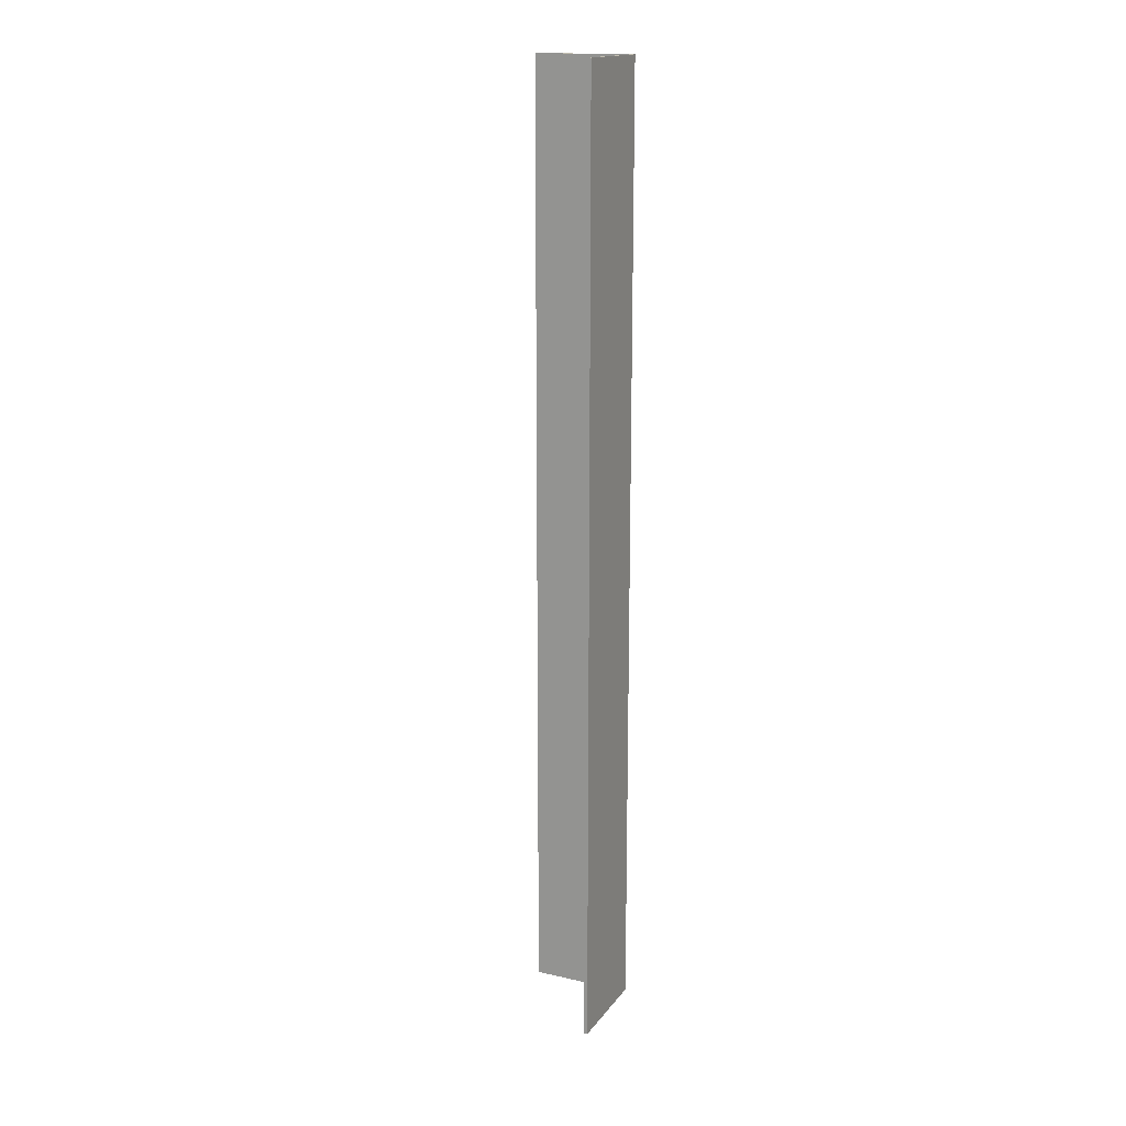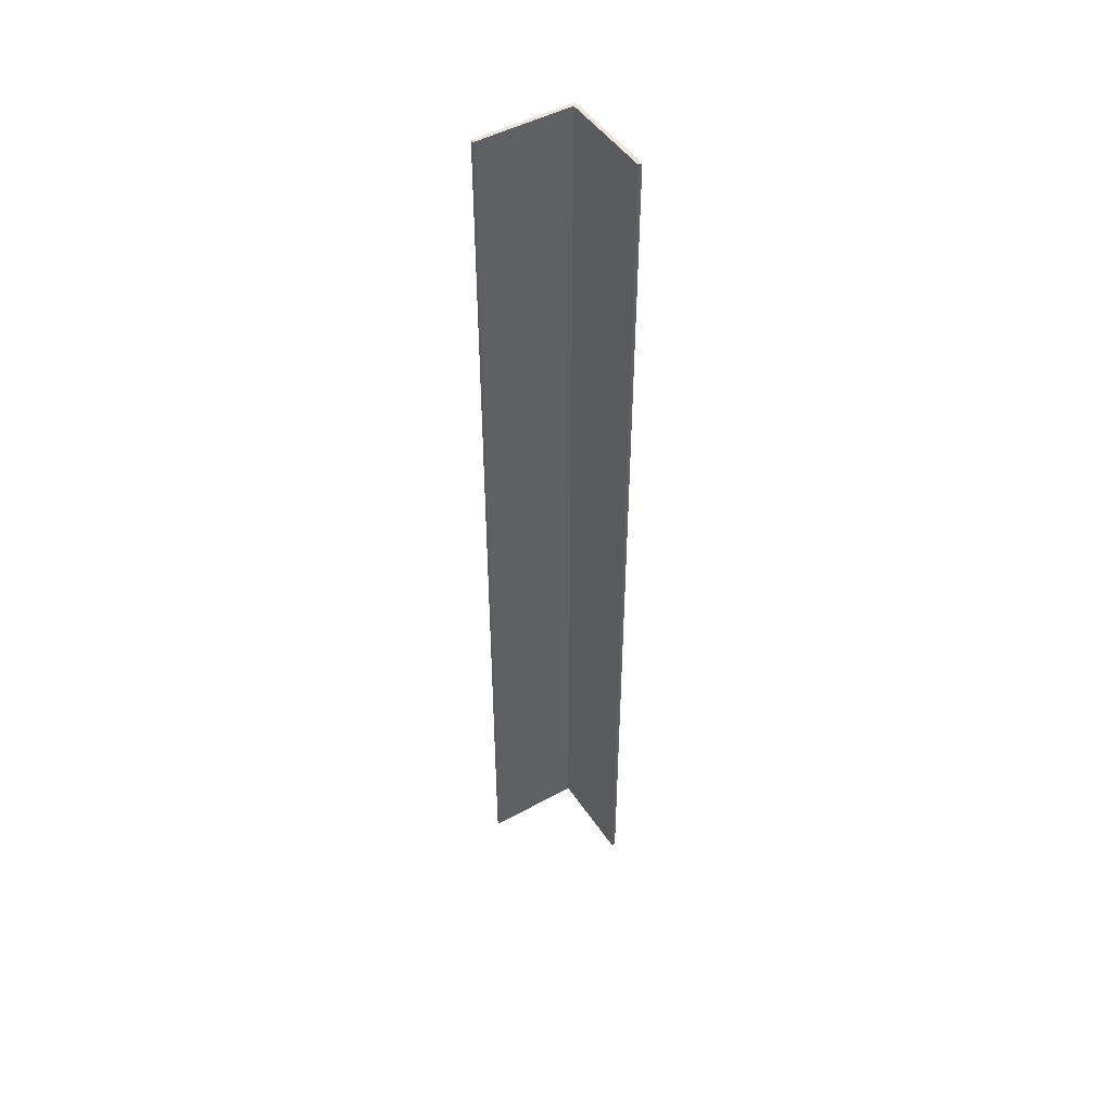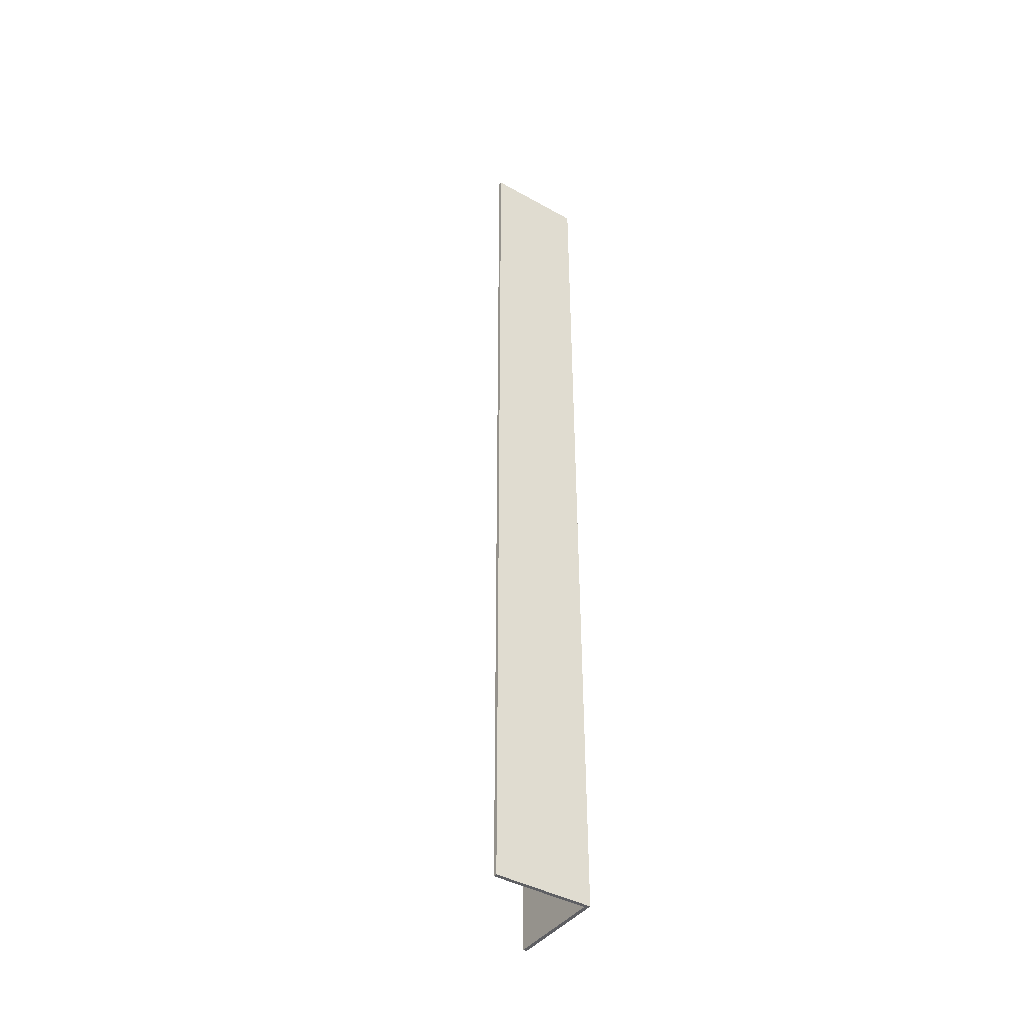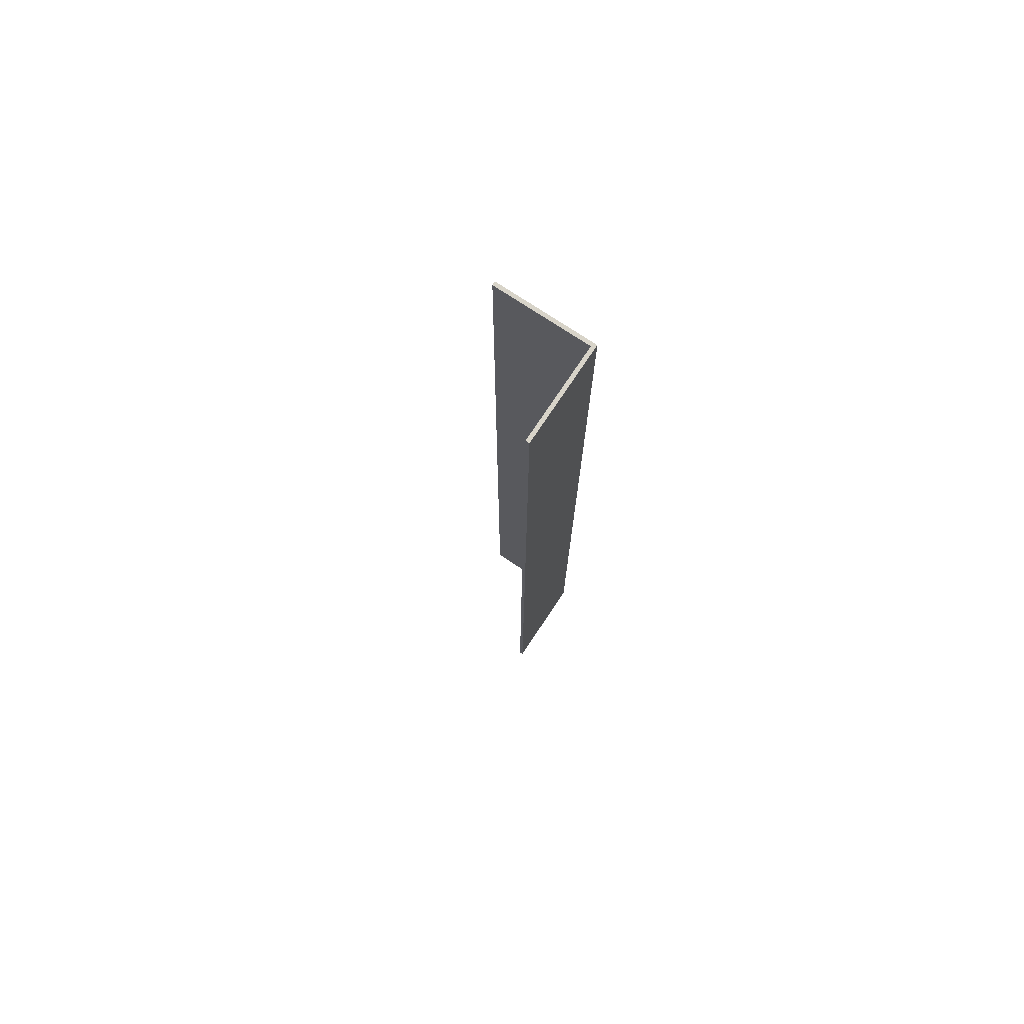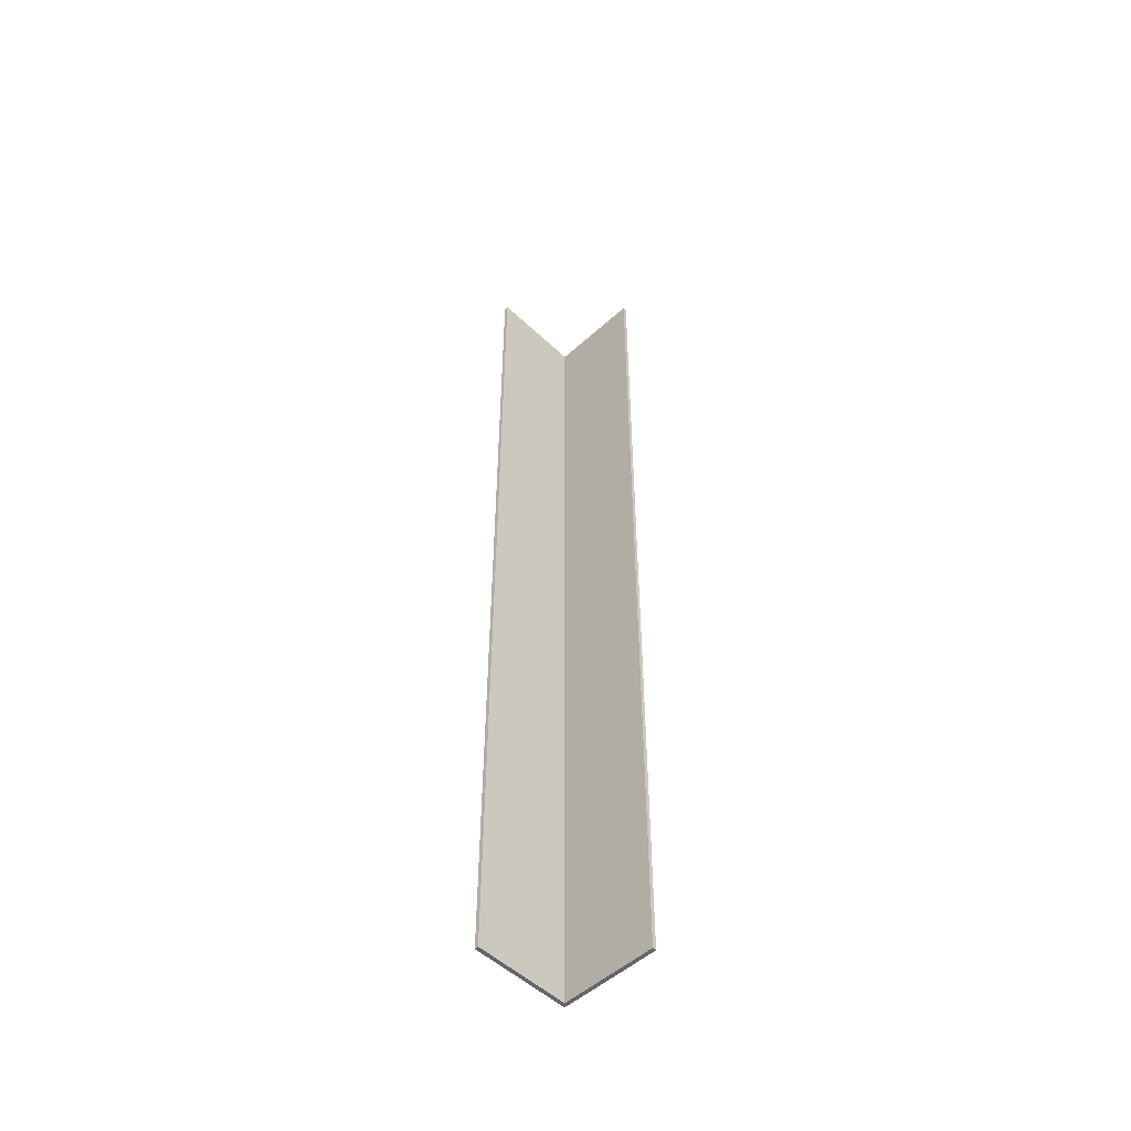
<metadata>
{"format":"obj","ext":"obj","renderer":"f3d","projection":"perspective","resolution":1024,"background":"white","views":[{"elev":16.7,"azim":24.6,"up":"+Y"},{"elev":47.4,"azim":-32.0,"up":"+Y"},{"elev":-41.7,"azim":56.0,"up":"+Y"},{"elev":75.3,"azim":33.6,"up":"+Y"},{"elev":-51.5,"azim":-45.6,"up":"+Y"}]}
</metadata>
<code>
v -5 0 0
v 0 0 0
v 0 50 0
v -5 50 0
v -5 0 -0.2
v -5 0 0
v -5 50 0
v -5 50 -0.2
v 0.2 0 -0.2
v -5 0 -0.2
v -5 50 -0.2
v 0.2 50 -0.2
v 0.2 0 5
v 0.2 0 -0.2
v 0.2 50 -0.2
v 0.2 50 5
v 0 0 5
v 0.2 0 5
v 0.2 50 5
v 0 50 5
v 0 0 0
v 0 0 5
v 0 50 5
v 0 50 0
v 0 50 0
v 0 50 5
v 0.2 50 5
v 0.2 50 -0.2
v -5 50 -0.2
v -5 50 0
v 0 0 5
v 0 0 0
v -5 0 0
v -5 0 -0.2
v 0.2 0 -0.2
v 0.2 0 5
g 0a0bb948-e358-11ea-b349-54bf646e7e1f
f 1 2 4
f 4 2 3
g 0a0ca386-e358-11ea-8df5-54bf646e7e1f
f 5 6 8
f 8 6 7
g 0a0d3fba-e358-11ea-9780-54bf646e7e1f
f 9 10 12
f 12 10 11
g 0a0e2a34-e358-11ea-be86-54bf646e7e1f
f 13 14 16
f 16 14 15
g 0a0eed54-e358-11ea-9c99-54bf646e7e1f
f 17 18 20
f 20 18 19
g 0a0ffec8-e358-11ea-a21e-54bf646e7e1f
f 21 22 24
f 24 22 23
g 0a10e91c-e358-11ea-883c-54bf646e7e1f
f 26 27 25
f 25 27 28
f 25 28 29
f 29 30 25
g 0a124890-e358-11ea-9a23-54bf646e7e1f
f 31 32 36
f 36 32 35
f 35 32 34
f 34 32 33

</code>
